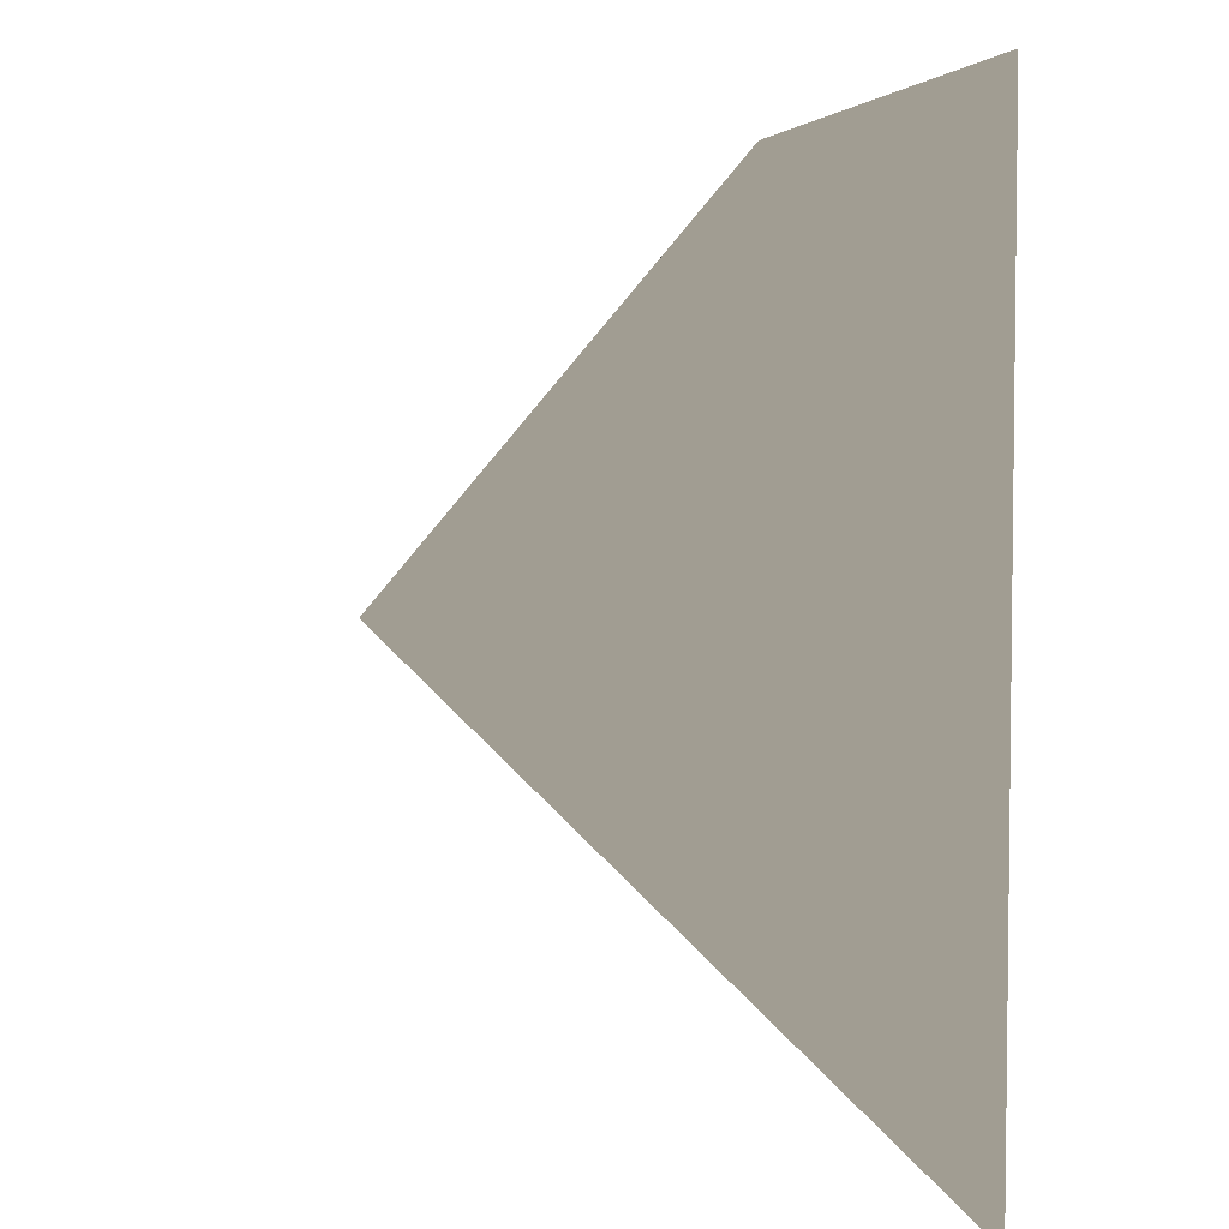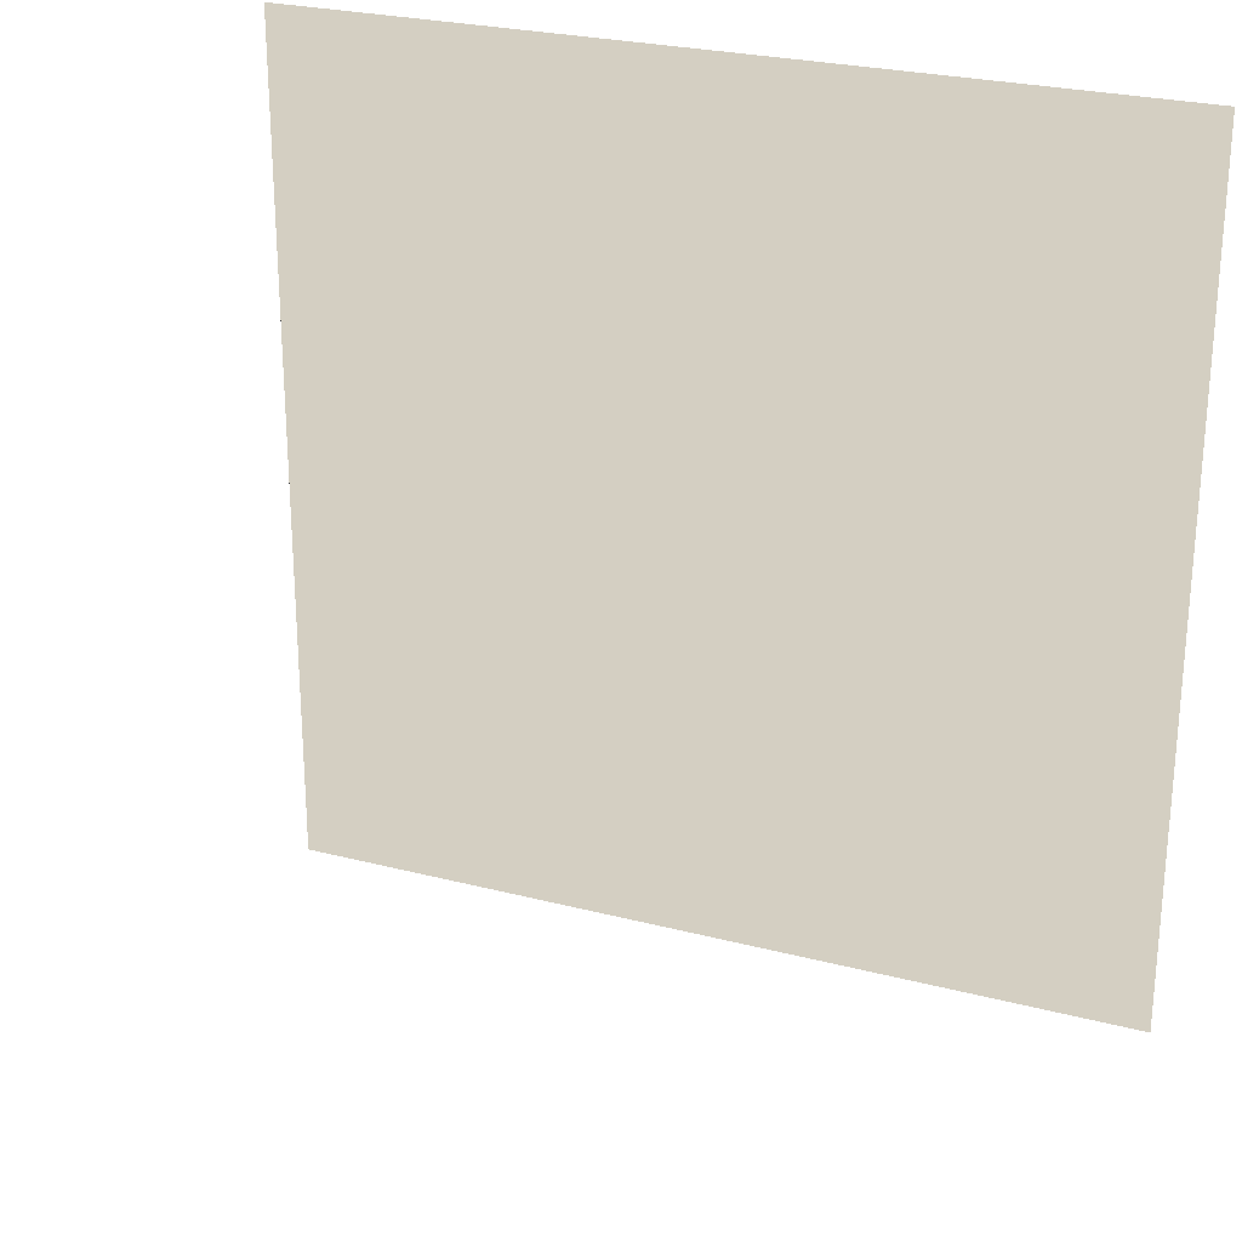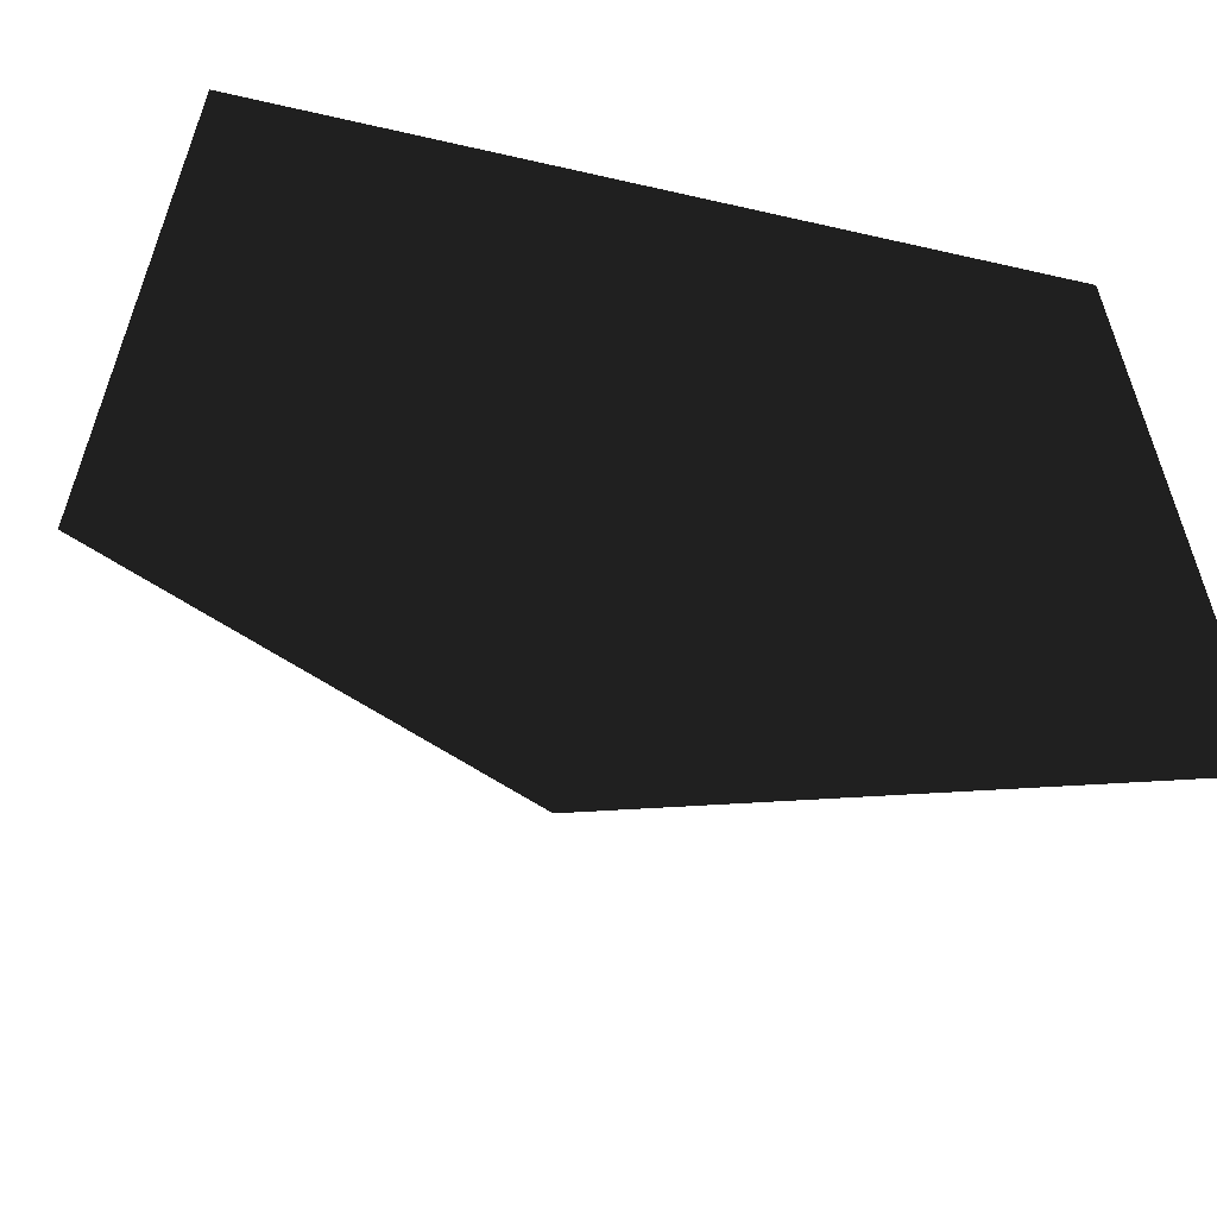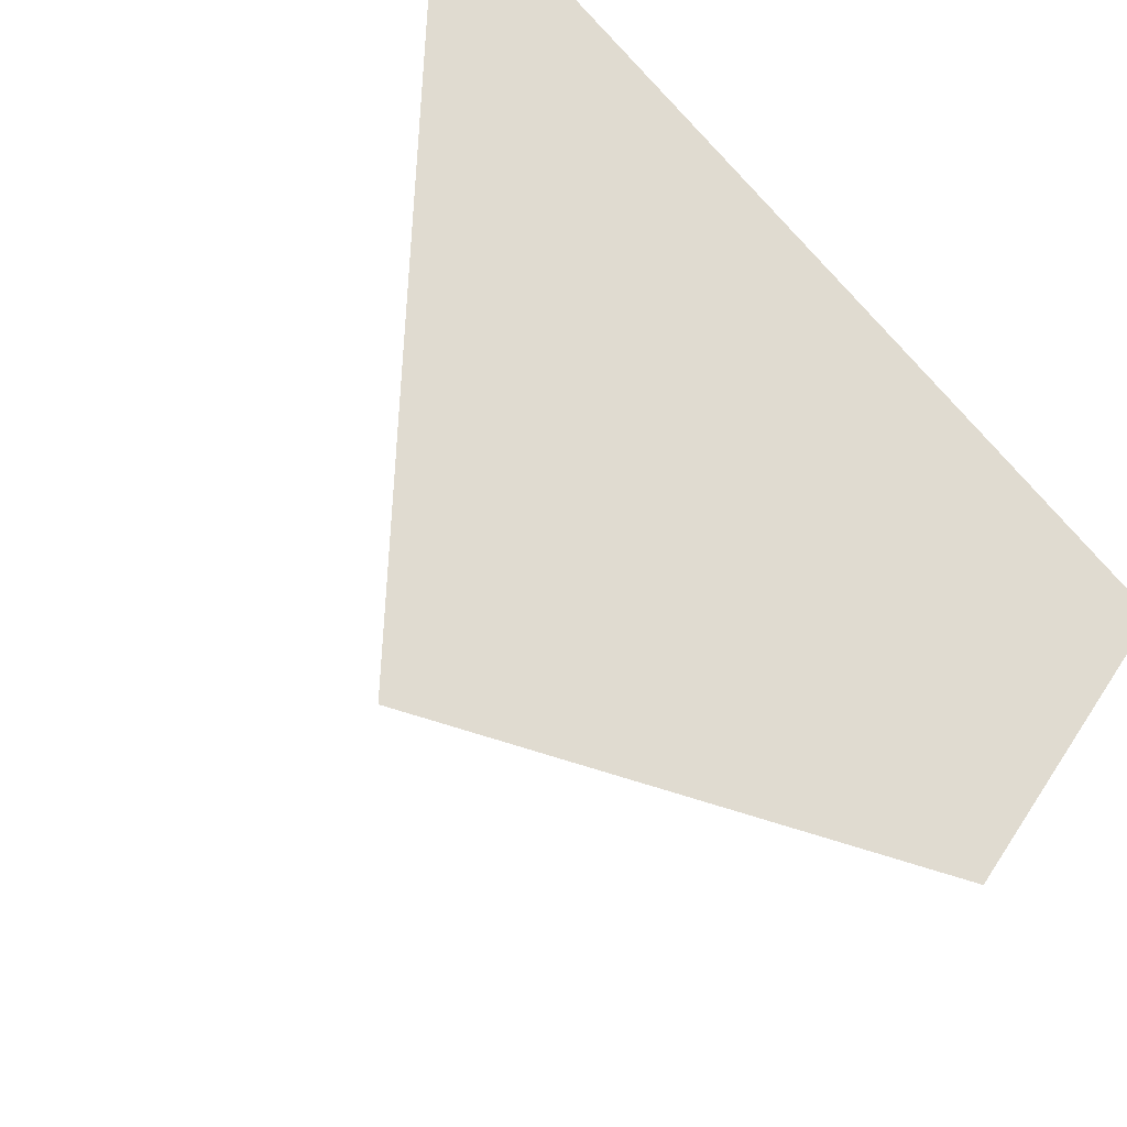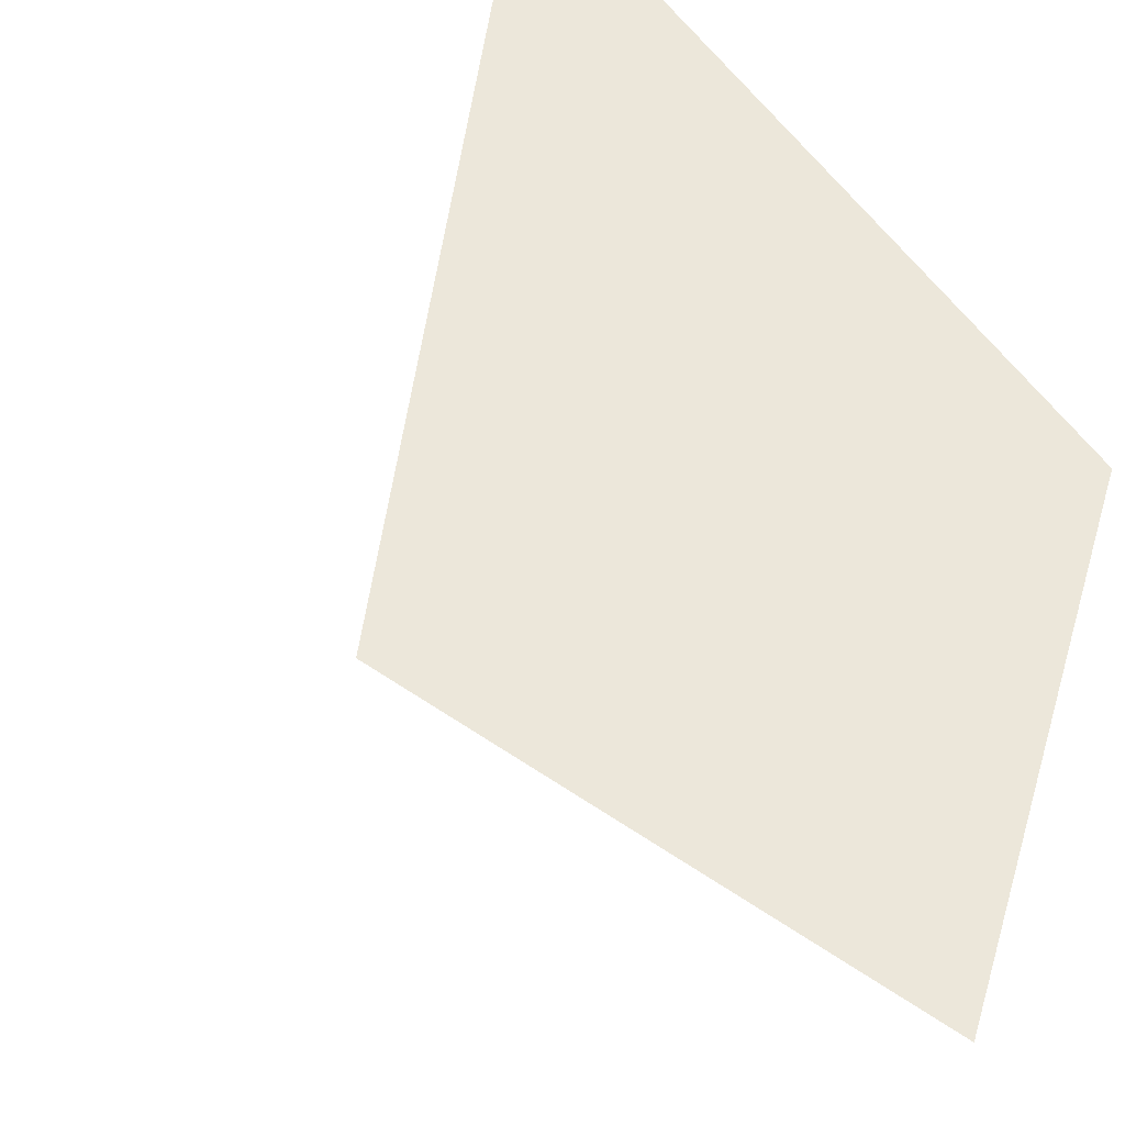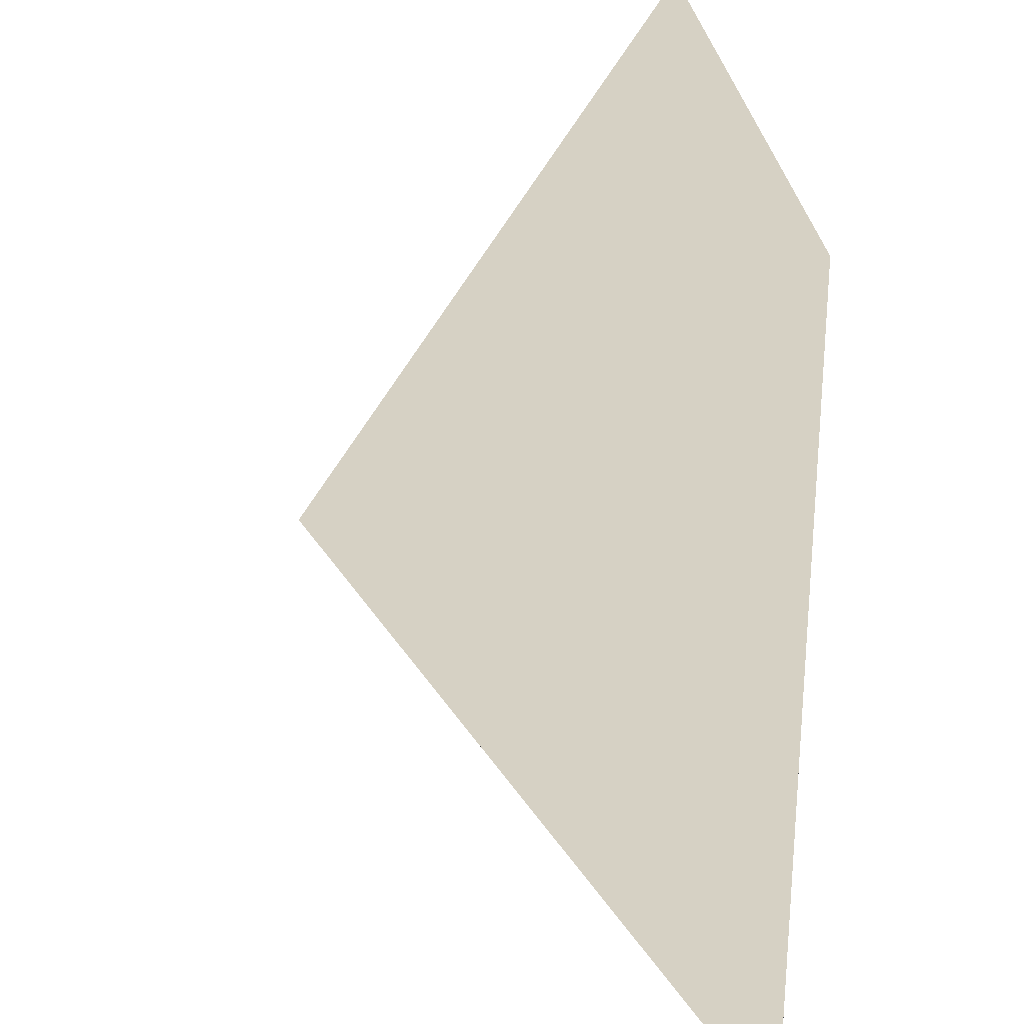
<metadata>
{"format":"obj","ext":"obj","renderer":"f3d","projection":"perspective","resolution":1024,"background":"white","views":[{"elev":4.8,"azim":-99.4,"up":"+Y"},{"elev":25.7,"azim":-157.4,"up":"+Y"},{"elev":-60.2,"azim":-13.2,"up":"+Y"},{"elev":69.8,"azim":-129.0,"up":"+Y"},{"elev":51.0,"azim":-120.8,"up":"+Y"},{"elev":26.6,"azim":-94.7,"up":"+Y"}]}
</metadata>
<code>
g pyramid
v 0 0 0
v -1 1 1
v -1 -1 1
v 1 1 1
v 1 -1 1
g pyramid_0
f 3 2 1
f 2 4 1
f 4 5 1
f 5 3 1
f 4 2 5
f 2 3 5

</code>
